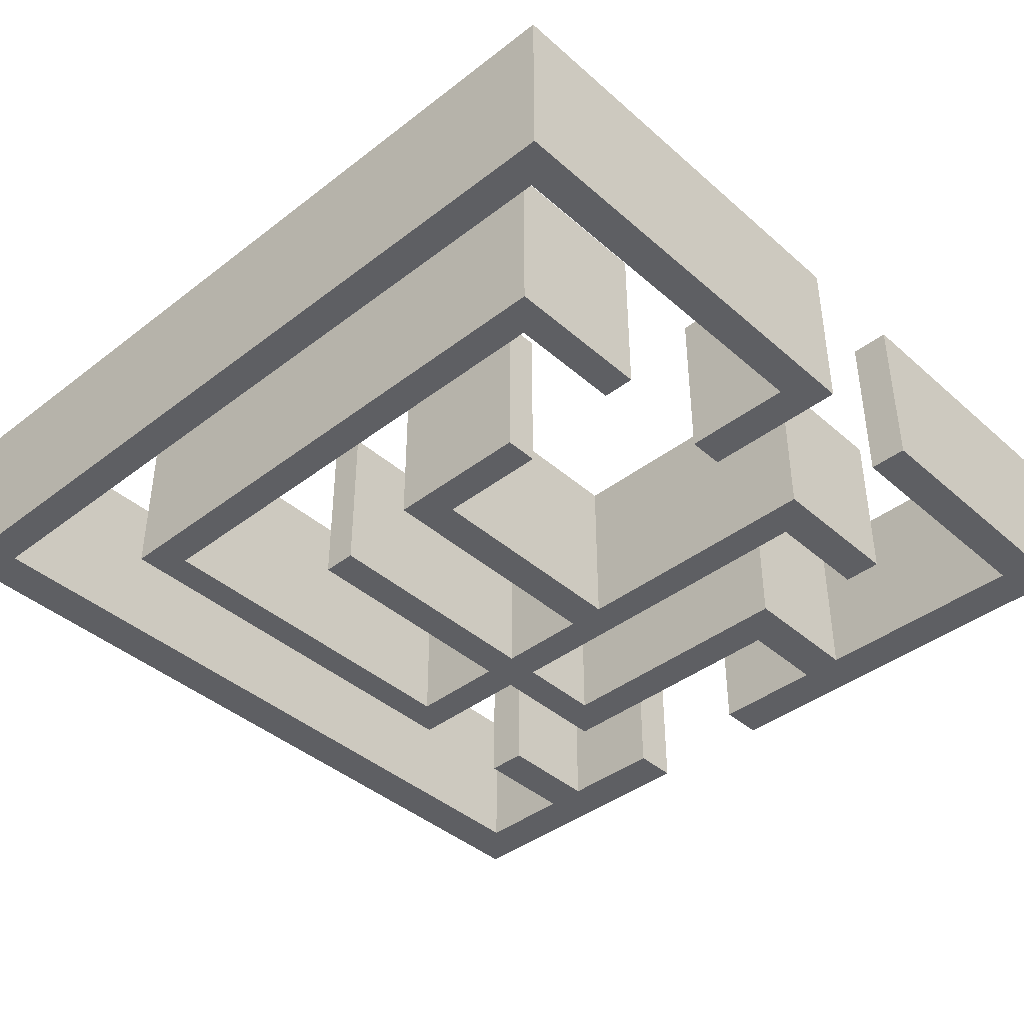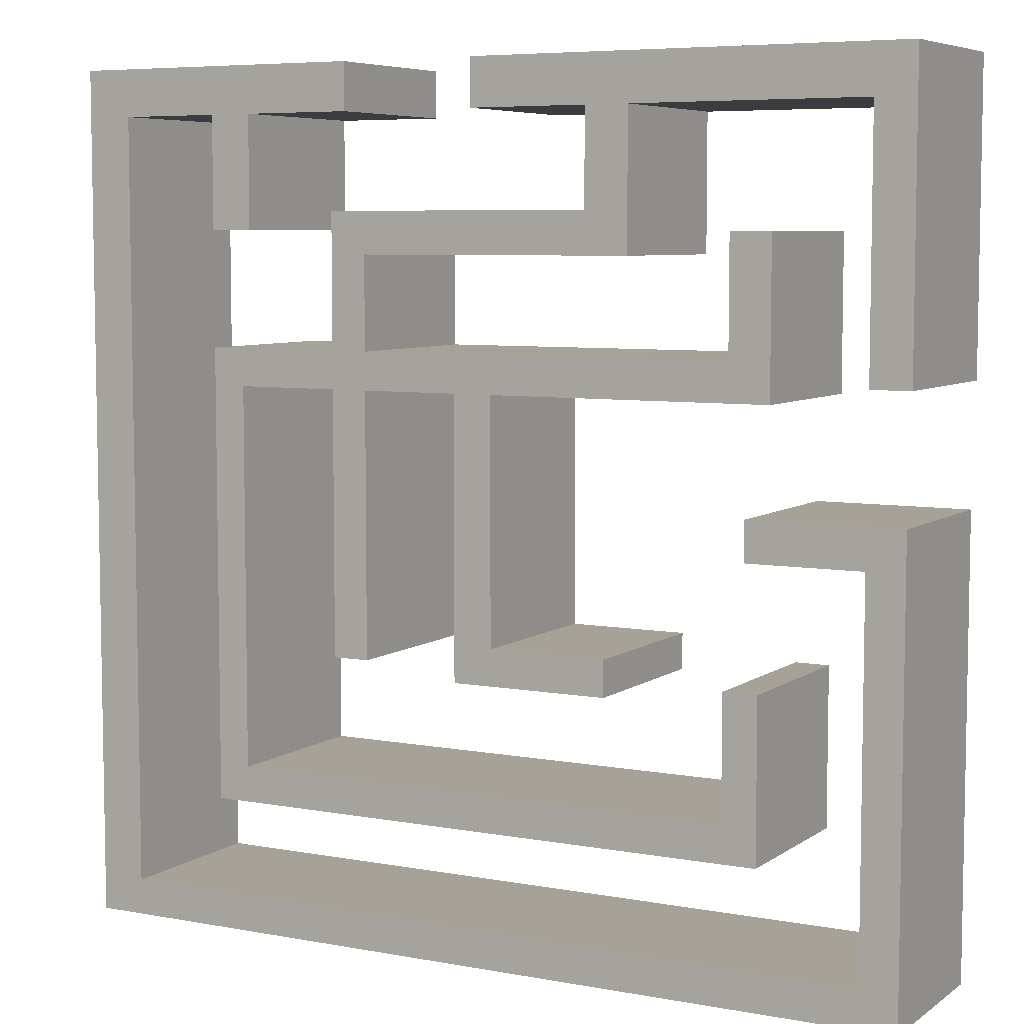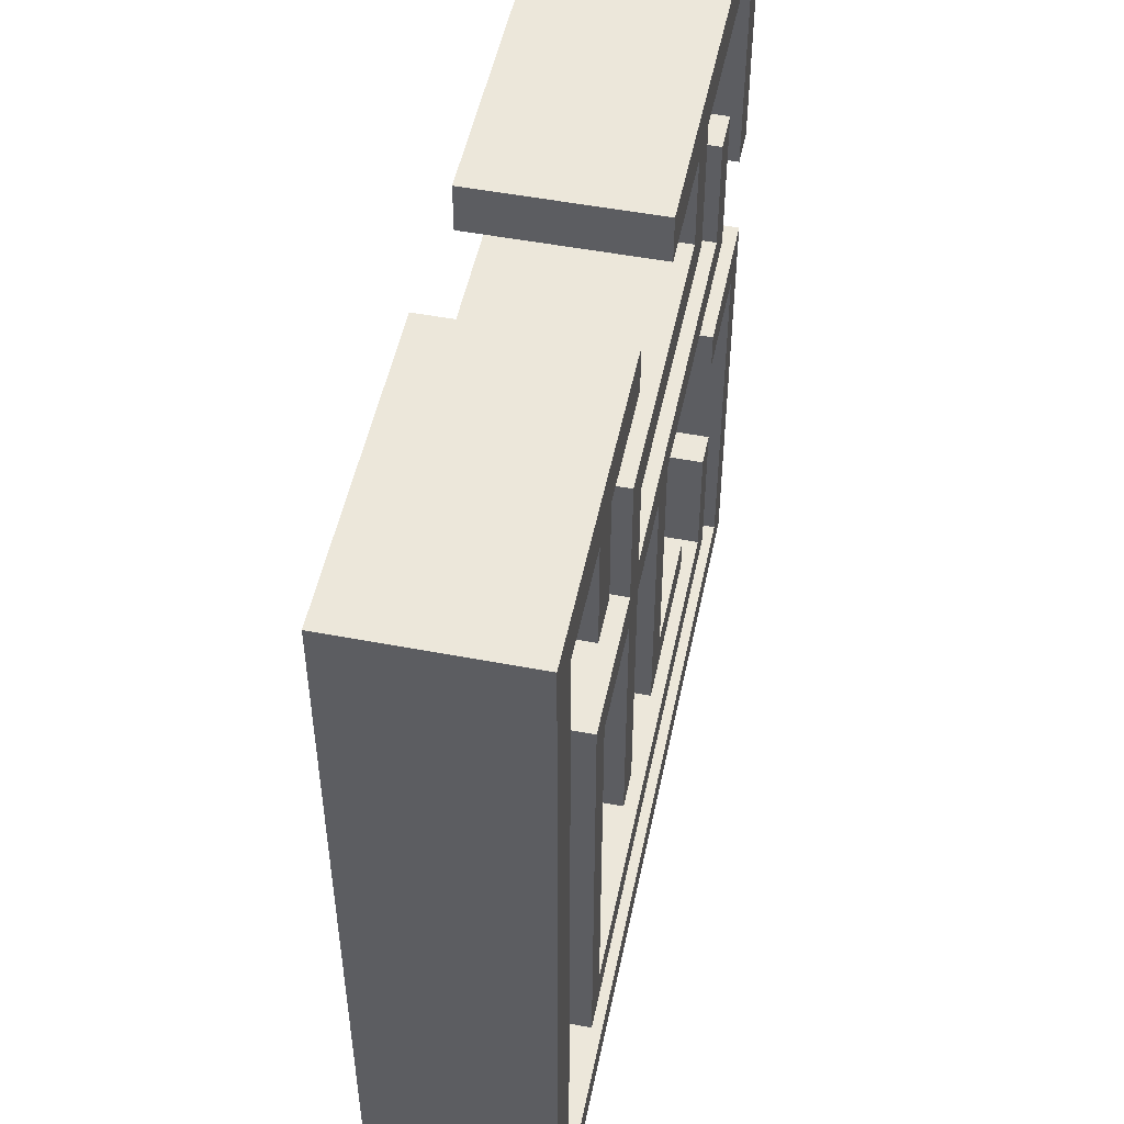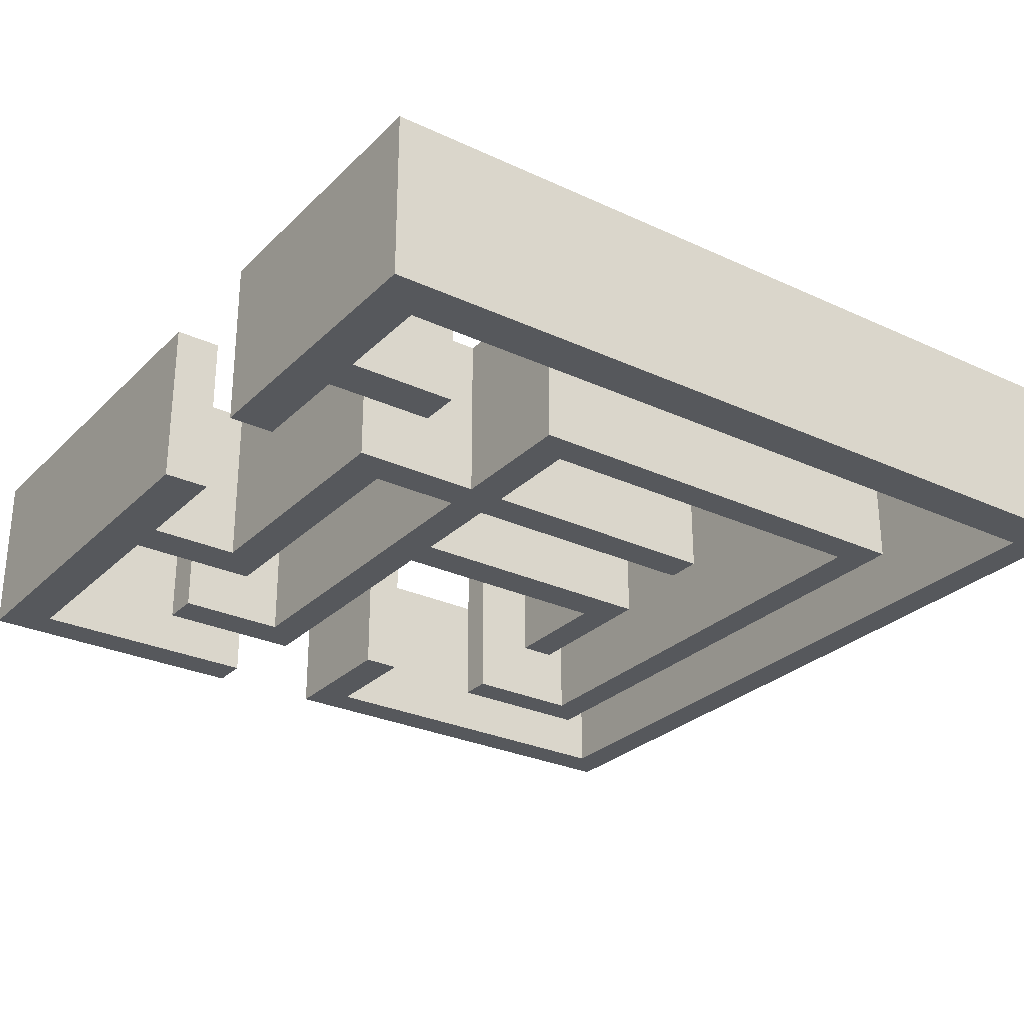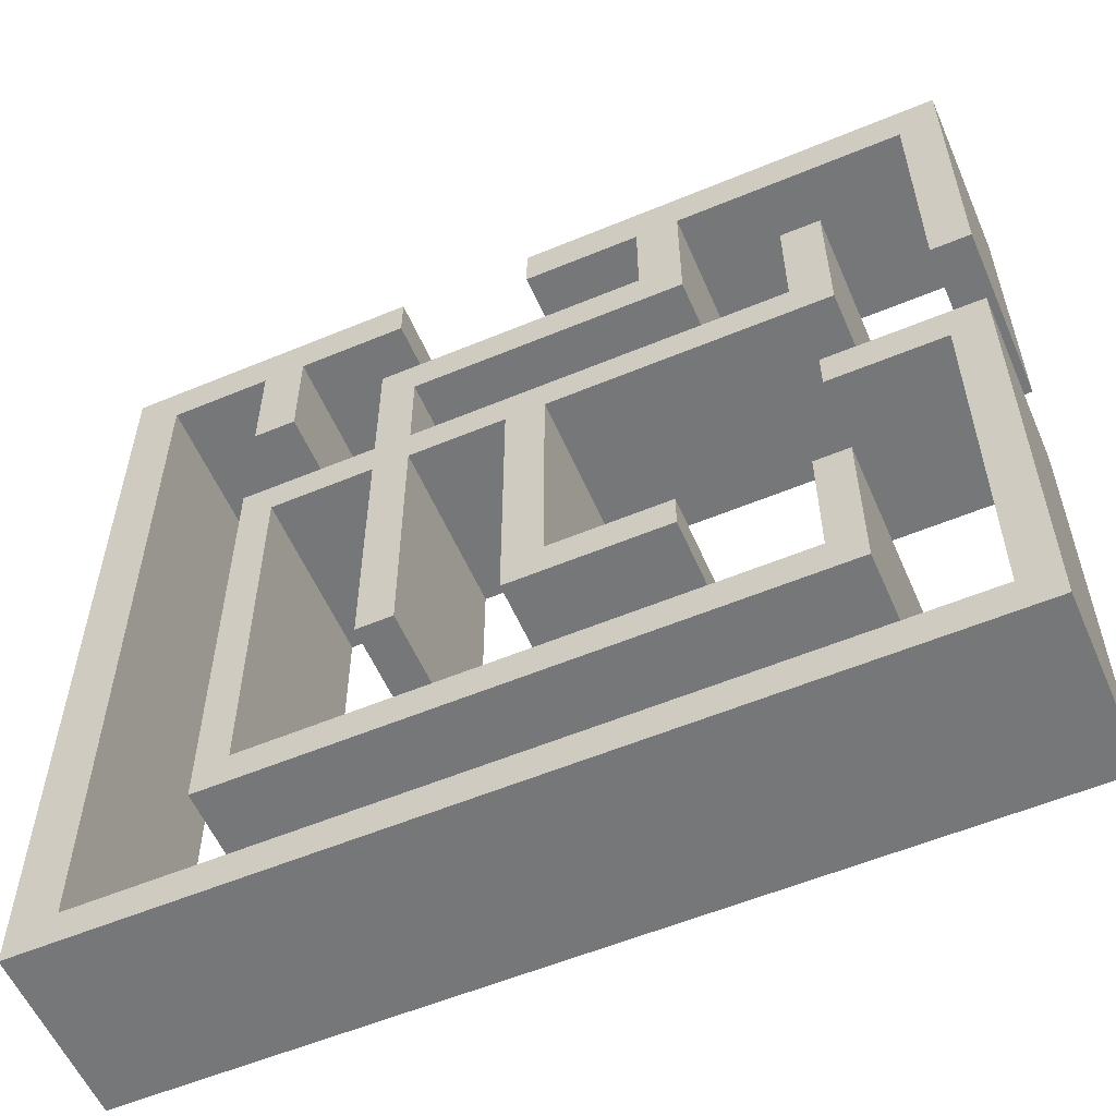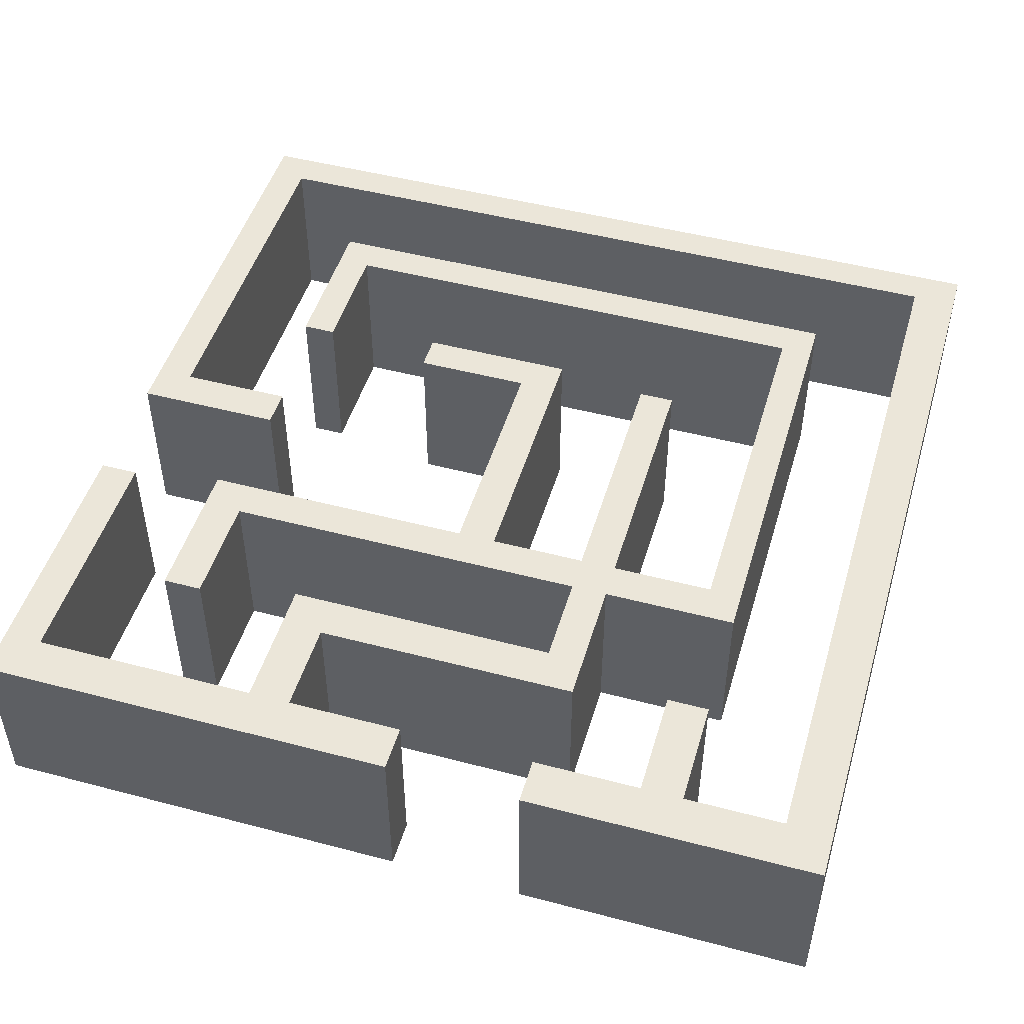
<metadata>
{"format":"obj","ext":"obj","renderer":"f3d","projection":"perspective","resolution":1024,"background":"white","views":[{"elev":-40.9,"azim":-136.8,"up":"+Y"},{"elev":6.5,"azim":-151.4,"up":"+Z"},{"elev":50.9,"azim":101.7,"up":"+Z"},{"elev":-28.1,"azim":54.9,"up":"+Y"},{"elev":-57.0,"azim":-156.6,"up":"+Z"},{"elev":48.5,"azim":16.4,"up":"+Y"}]}
</metadata>
<code>
g default
v 1.017 -0.02056 3.157
v 1.817 -0.02056 3.157
v 1.017 1.241 3.157
v 1.817 1.241 3.157
v 1.017 1.241 2.816
v 1.817 1.241 2.816
v 1.017 -0.02056 2.816
v 1.817 -0.02056 2.816
v 2.128 -0.02056 2.816
v 2.128 -0.02056 3.157
v 2.128 1.241 2.816
v 2.128 1.241 3.157
v 2.869 -0.02056 2.816
v 2.869 -0.02056 3.157
v 2.869 1.241 2.816
v 2.869 1.241 3.157
v 3.206 -0.02056 2.816
v 3.206 -0.02056 3.157
v 3.206 1.241 2.816
v 3.206 1.241 3.157
v 2.869 1.241 -2.849
v 2.869 -0.02056 -2.849
v 3.206 1.241 -2.849
v 3.206 -0.02056 -2.849
v 2.869 1.241 -3.112
v 2.869 -0.02056 -3.112
v 3.206 1.241 -3.112
v 3.206 -0.02056 -3.112
v -2.836 1.241 -2.849
v -2.836 -0.02056 -2.849
v -2.836 1.241 -3.112
v -2.836 -0.02056 -3.112
v -3.105 1.241 -2.849
v -3.105 -0.02056 -2.849
v -3.105 1.241 -3.112
v -3.105 -0.02056 -3.112
v -2.836 1.241 -0.1372
v -2.836 -0.02056 -0.1372
v -3.105 1.241 -0.1372
v -3.105 -0.02056 -0.1372
v -2.836 1.241 0.1468
v -2.836 -0.02056 0.1468
v -3.105 1.241 0.1468
v -3.105 -0.02056 0.1468
v -2.008 1.241 -0.1372
v -2.008 -0.02056 -0.1372
v -2.008 1.241 0.1468
v -2.008 -0.02056 0.1468
v 1.817 1.241 2.005
v 1.817 -0.02056 2.005
v 2.128 1.241 2.005
v 2.128 -0.02056 2.005
g pCube10 group1
f 1 2 4 3
f 3 4 6 5
f 5 6 8 7
f 7 8 2 1
f 18 17 19 20
f 7 1 3 5
f 2 8 9 10
f 50 49 51 52
f 6 4 12 11
f 4 2 10 12
f 10 9 13 14
f 9 11 15 13
f 11 12 16 15
f 12 10 14 16
f 14 13 17 18
f 26 25 27 28
f 15 16 20 19
f 16 14 18 20
f 13 15 21 22
f 15 19 23 21
f 19 17 24 23
f 17 13 22 24
f 34 33 35 36
f 21 23 27 25
f 23 24 28 27
f 24 22 26 28
f 22 21 29 30
f 21 25 31 29
f 25 26 32 31
f 26 22 30 32
f 42 41 43 44
f 29 31 35 33
f 31 32 36 35
f 32 30 34 36
f 30 29 37 38
f 29 33 39 37
f 33 34 40 39
f 34 30 38 40
f 46 45 47 48
f 37 39 43 41
f 39 40 44 43
f 40 38 42 44
f 38 37 45 46
f 37 41 47 45
f 41 42 48 47
f 42 38 46 48
f 8 6 49 50
f 6 11 51 49
f 11 9 52 51
f 9 8 50 52
g default
v -0.8452 -0.02056 3.157
v 0.01415 -0.02056 3.157
v -0.8452 1.241 3.157
v 0.01415 1.241 3.157
v -0.8452 1.241 2.816
v 0.01415 1.241 2.816
v -0.8452 -0.02056 2.816
v 0.01415 -0.02056 2.816
v -1.159 -0.02056 2.816
v -1.159 -0.02056 3.157
v -1.159 1.241 3.157
v -1.159 1.241 2.816
v -2.841 -0.02056 2.816
v -2.841 -0.02056 3.157
v -2.841 1.241 3.157
v -2.841 1.241 2.816
v -3.126 -0.02056 2.816
v -3.126 -0.02056 3.157
v -3.126 1.241 3.157
v -3.126 1.241 2.816
v -2.841 1.241 1.009
v -2.841 -0.02056 1.009
v -3.126 -0.02056 1.009
v -3.126 1.241 1.009
v -0.8452 1.241 2.133
v -0.8452 -0.02056 2.133
v -1.159 -0.02056 2.133
v -1.159 1.241 2.133
v -0.8452 1.241 1.833
v -0.8452 -0.02056 1.833
v -1.159 -0.02056 1.833
v -1.159 1.241 1.833
v 0.8603 1.241 2.133
v 0.8603 -0.02056 2.133
v 0.8603 -0.02056 1.833
v 0.8603 1.241 1.833
v 1.127 1.241 2.133
v 1.127 -0.02056 2.133
v 1.127 -0.02056 1.833
v 1.127 1.241 1.833
v 0.8603 1.241 1.161
v 0.8603 -0.02056 1.161
v 1.127 1.241 1.161
v 1.127 -0.02056 1.161
v 0.8603 1.241 0.891
v 0.8603 -0.02056 0.891
v 1.127 1.241 0.891
v 1.127 -0.02056 0.891
v 1.887 1.241 1.161
v 1.887 -0.02056 1.161
v 1.887 -0.02056 0.891
v 1.887 1.241 0.891
v 2.128 1.241 1.161
v 2.128 -0.02056 1.161
v 2.128 -0.02056 0.891
v 2.128 1.241 0.891
v 0.1488 1.241 1.161
v 0.1488 -0.02056 1.161
v 0.1488 1.241 0.891
v 0.1488 -0.02056 0.891
v -0.1366 1.241 1.161
v -0.1366 -0.02056 1.161
v -0.1366 1.241 0.891
v -0.1366 -0.02056 0.891
v -1.884 1.241 1.161
v -1.884 -0.02056 1.161
v -1.884 1.241 0.891
v -1.884 -0.02056 0.891
v -2.176 1.241 1.161
v -2.176 -0.02056 1.161
v -2.176 1.241 0.891
v -2.176 -0.02056 0.891
v -1.884 1.241 1.993
v -1.884 -0.02056 1.993
v -2.176 1.241 1.993
v -2.176 -0.02056 1.993
v 0.8603 1.241 -1.011
v 0.8603 -0.02056 -1.011
v 1.127 1.241 -1.011
v 1.127 -0.02056 -1.011
v 0.1488 1.241 -0.8515
v 0.1488 -0.02056 -0.8515
v -0.1366 -0.02056 -0.8515
v -0.1366 1.241 -0.8515
v 0.1488 1.241 -1.111
v 0.1488 -0.02056 -1.111
v -0.1366 -0.02056 -1.111
v -0.1366 1.241 -1.111
v -0.9999 1.241 -0.8515
v -0.9999 -0.02056 -0.8515
v -0.9999 1.241 -1.111
v -0.9999 -0.02056 -1.111
v 1.887 1.241 -1.884
v 1.887 -0.02056 -1.884
v 2.128 1.241 -1.884
v 2.128 -0.02056 -1.884
v 1.887 1.241 -2.142
v 1.887 -0.02056 -2.142
v 2.128 1.241 -2.142
v 2.128 -0.02056 -2.142
v -1.865 1.241 -1.884
v -1.865 -0.02056 -1.884
v -1.865 1.241 -2.142
v -1.865 -0.02056 -2.142
v -2.113 1.241 -1.884
v -2.113 -0.02056 -1.884
v -2.113 1.241 -2.142
v -2.113 -0.02056 -2.142
v -1.865 1.241 -0.9909
v -1.865 -0.02056 -0.9909
v -2.113 1.241 -0.9909
v -2.113 -0.02056 -0.9909
g group1 pCube11
f 53 54 56 55
f 55 56 58 57
f 57 58 60 59
f 59 60 54 53
f 54 60 58 56
f 69 70 71 72
f 59 53 62 61
f 53 55 63 62
f 55 57 64 63
f 81 82 83 84
f 61 62 66 65
f 62 63 67 66
f 63 64 68 67
f 64 61 65 68
f 65 66 70 69
f 66 67 71 70
f 67 68 72 71
f 73 74 75 76
f 68 65 74 73
f 65 69 75 74
f 69 72 76 75
f 72 68 73 76
f 57 59 78 77
f 59 61 79 78
f 61 64 80 79
f 64 57 77 80
f 89 90 91 92
f 78 79 83 82
f 79 80 84 83
f 80 77 81 84
f 77 78 86 85
f 78 82 87 86
f 82 81 88 87
f 81 77 85 88
f 85 86 90 89
f 86 87 91 90
f 130 129 131 132
f 88 85 89 92
f 87 88 93 94
f 88 92 95 93
f 92 91 96 95
f 91 87 94 96
f 122 121 123 124
f 93 95 99 97
f 105 106 107 108
f 96 94 98 100
f 95 96 102 101
f 96 100 103 102
f 100 99 104 103
f 99 95 101 104
f 101 102 106 105
f 102 103 107 106
f 150 149 151 152
f 104 101 105 108
f 94 93 109 110
f 93 97 111 109
f 97 98 112 111
f 98 94 110 112
f 110 109 113 114
f 109 111 115 113
f 137 138 139 140
f 112 110 114 116
f 114 113 117 118
f 113 115 119 117
f 115 116 120 119
f 116 114 118 120
f 126 125 127 128
f 117 119 123 121
f 119 120 124 123
f 120 118 122 124
f 118 117 125 126
f 117 121 127 125
f 121 122 128 127
f 122 118 126 128
f 98 97 129 130
f 97 99 131 129
f 99 100 132 131
f 100 98 130 132
f 111 112 134 133
f 112 116 135 134
f 116 115 136 135
f 115 111 133 136
f 133 134 138 137
f 134 135 139 138
f 142 141 143 144
f 136 133 137 140
f 135 136 141 142
f 136 140 143 141
f 140 139 144 143
f 139 135 142 144
f 103 104 145 146
f 104 108 147 145
f 108 107 148 147
f 107 103 146 148
f 158 157 159 160
f 145 147 151 149
f 147 148 152 151
f 148 146 150 152
f 146 145 153 154
f 145 149 155 153
f 149 150 156 155
f 150 146 154 156
f 162 161 163 164
f 153 155 159 157
f 155 156 160 159
f 156 154 158 160
f 154 153 161 162
f 153 157 163 161
f 157 158 164 163
f 158 154 162 164

</code>
